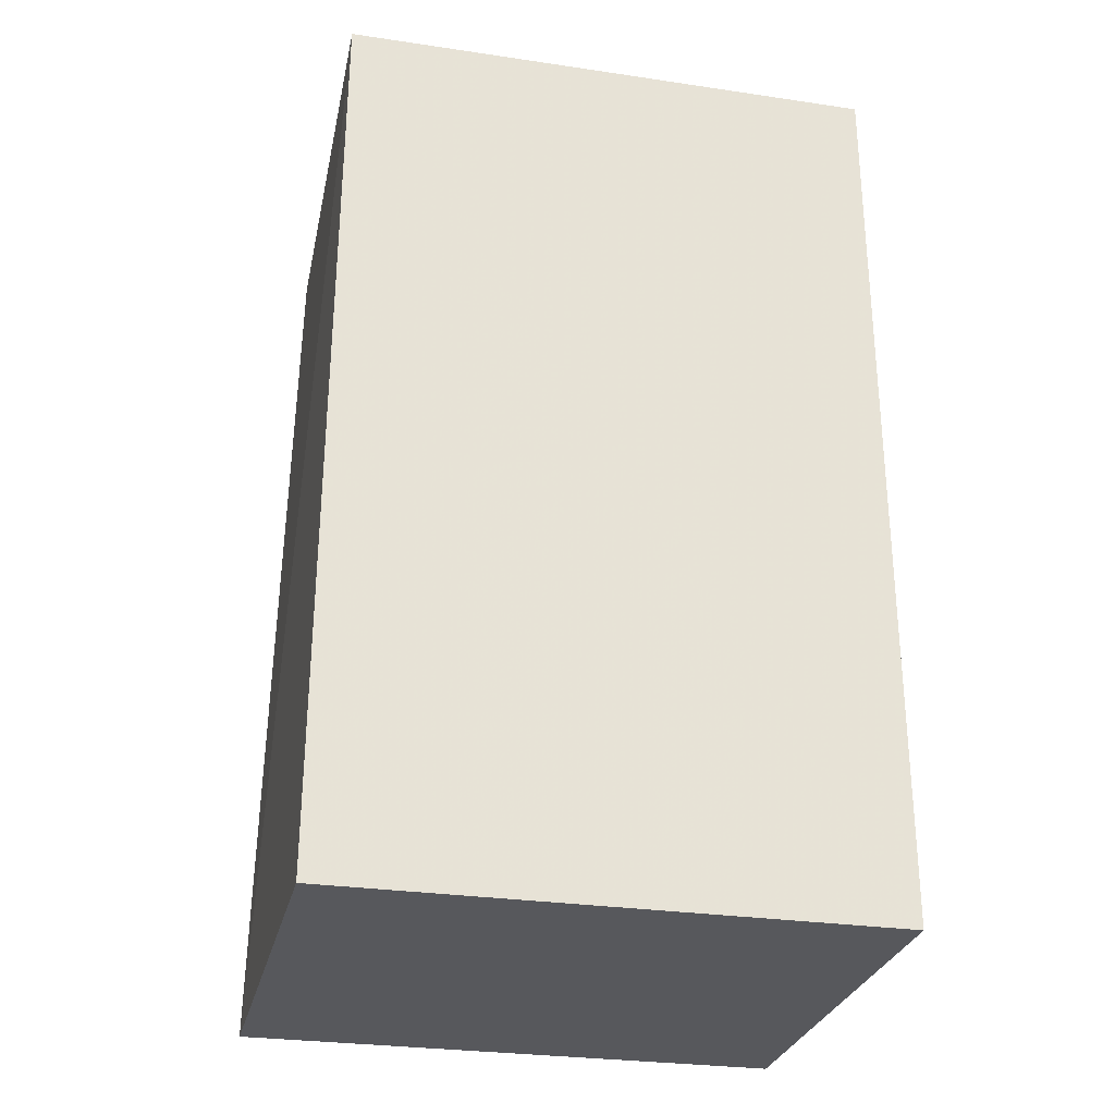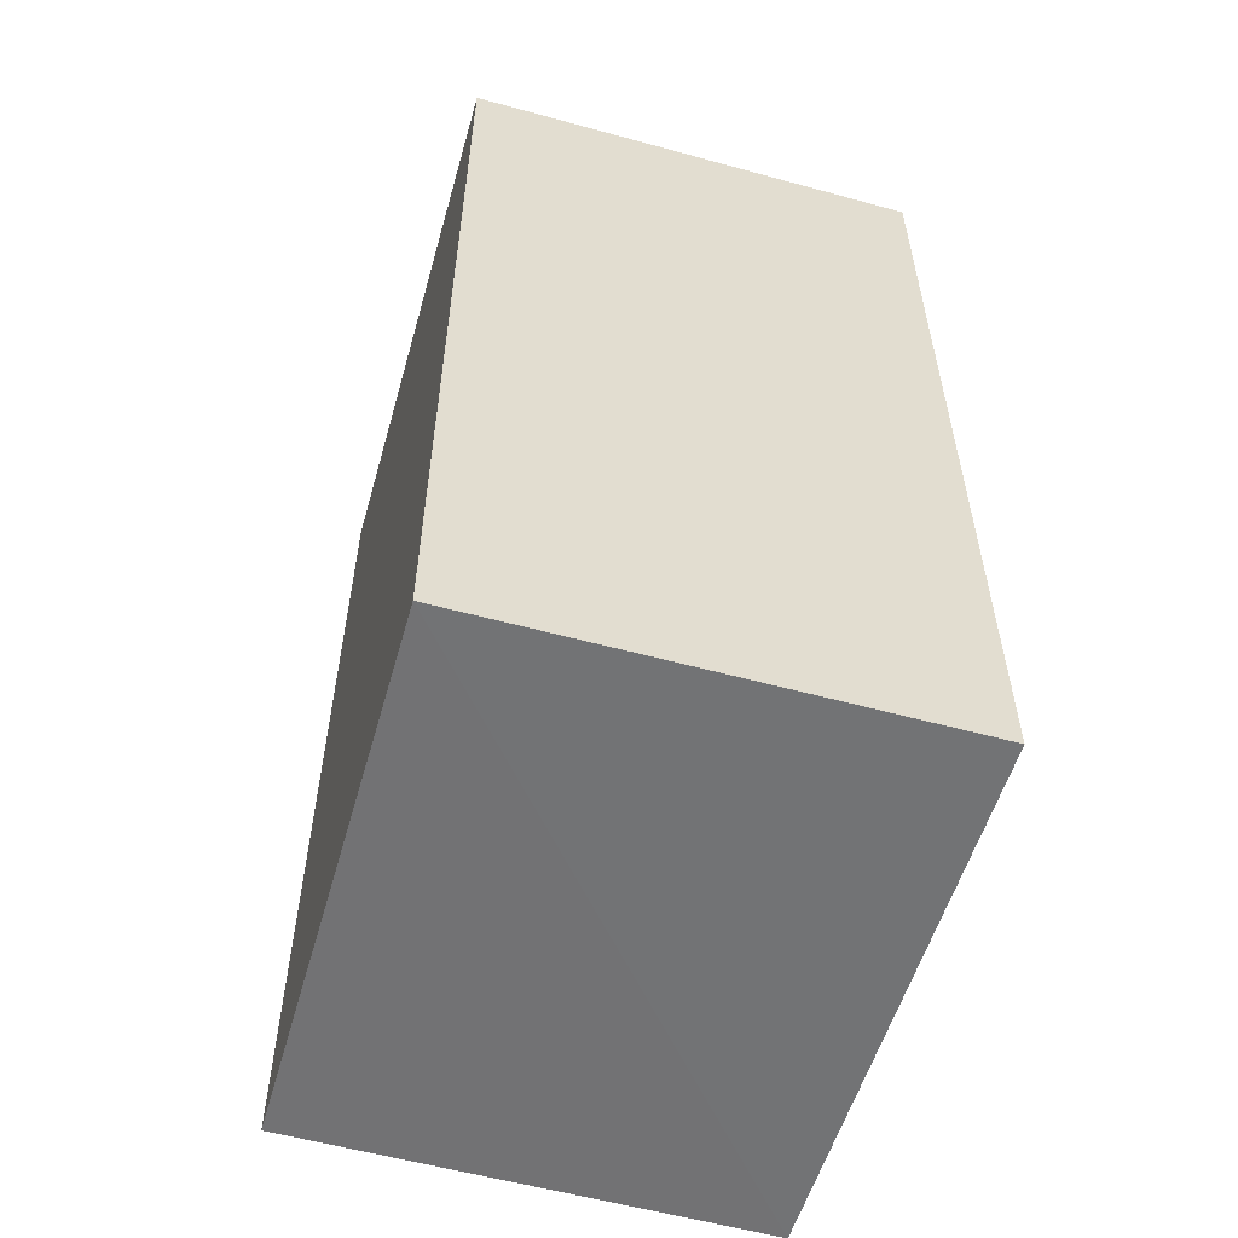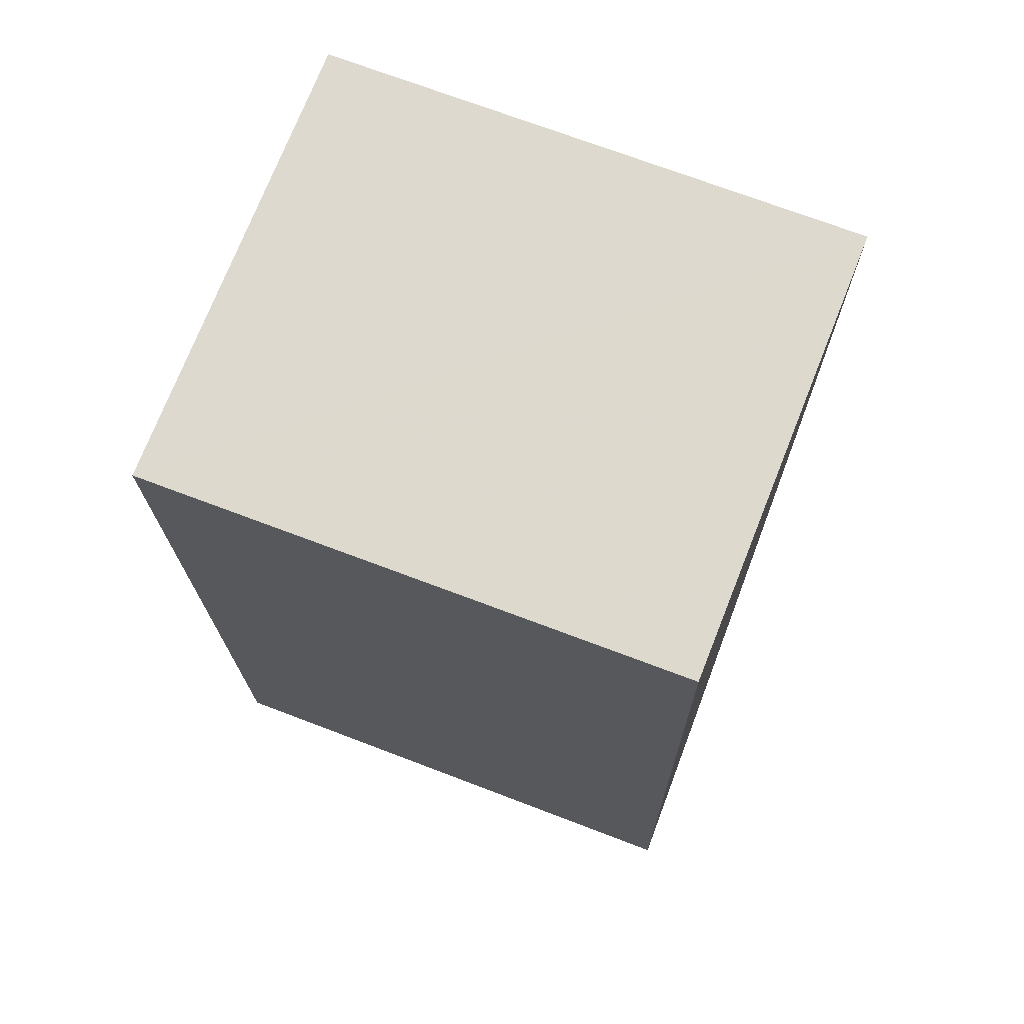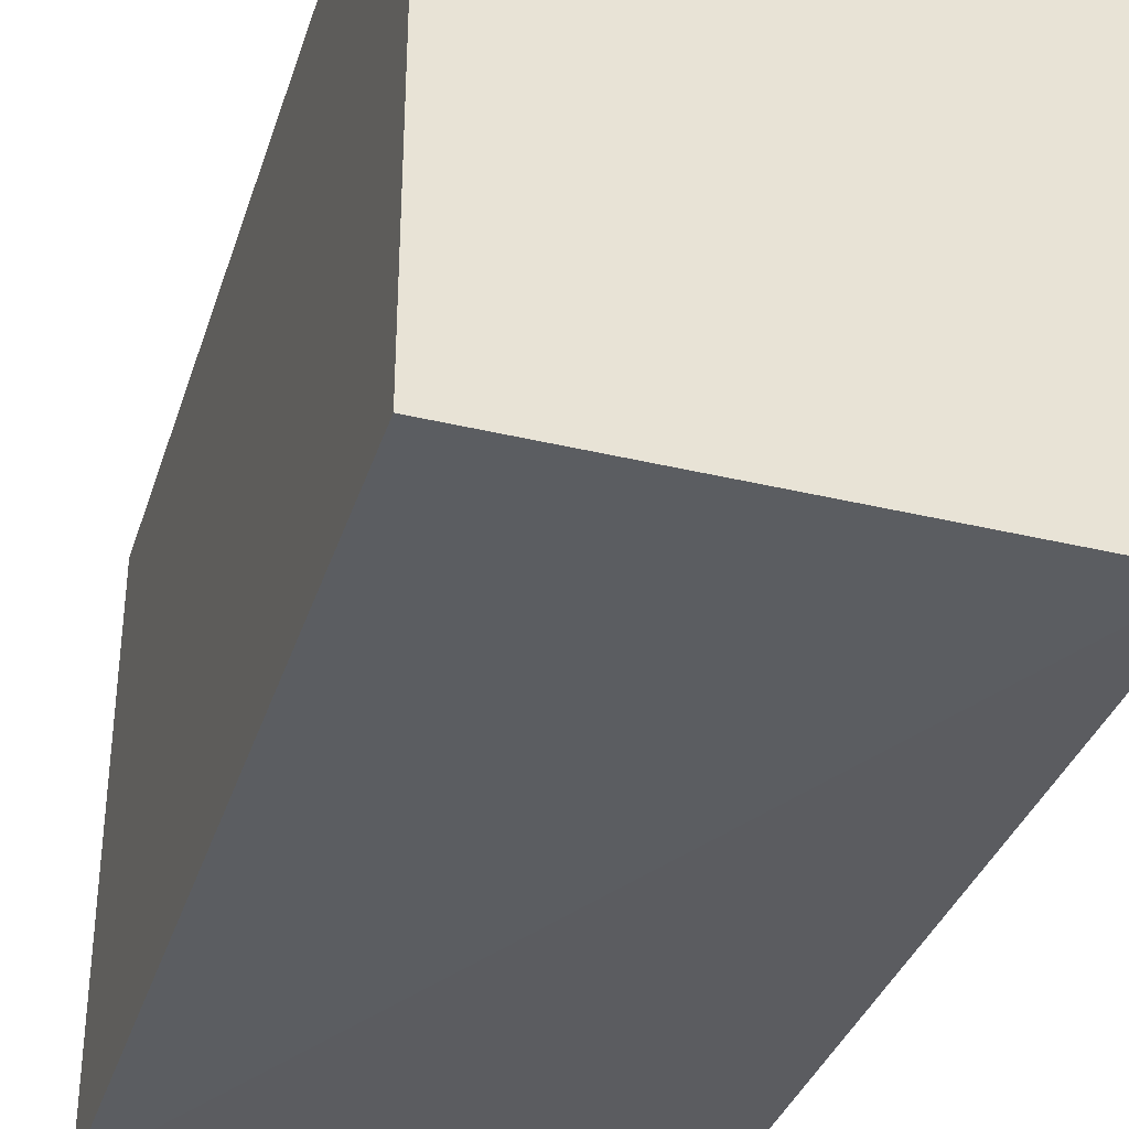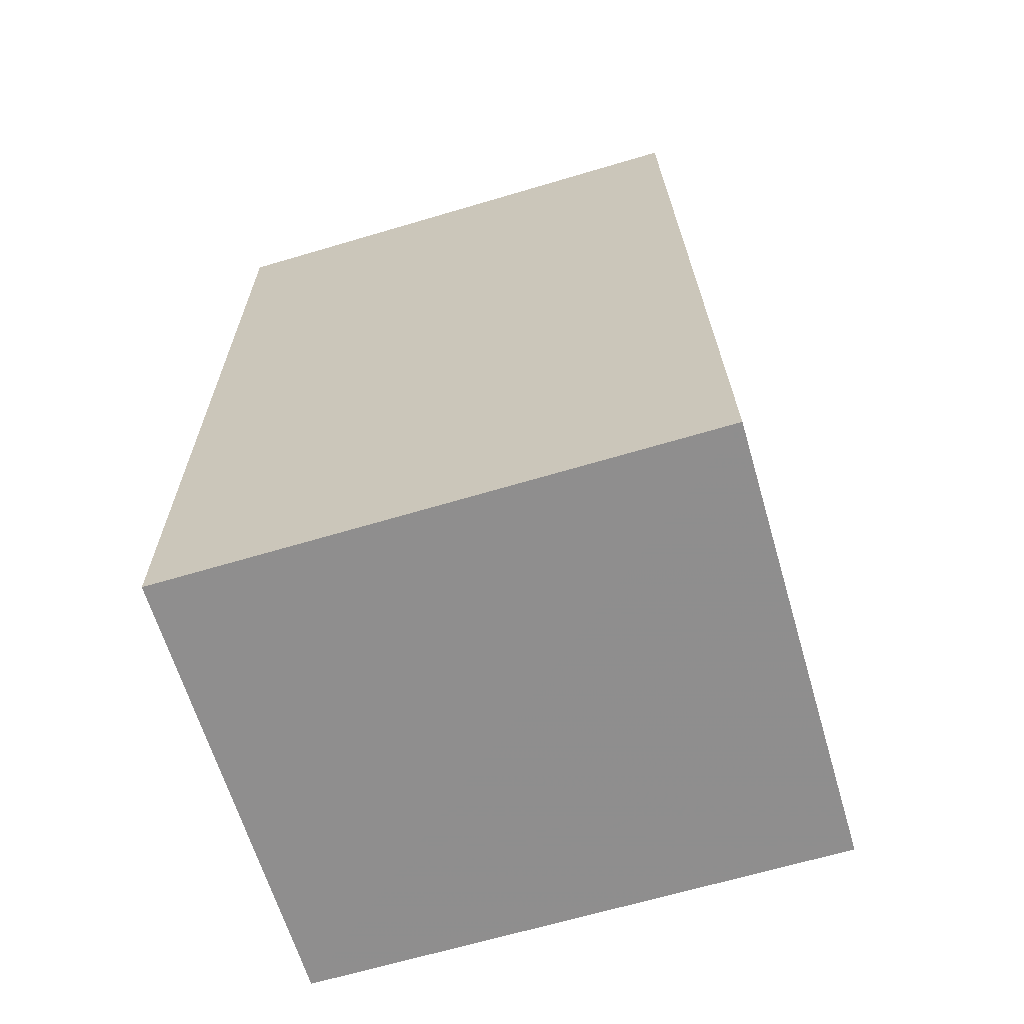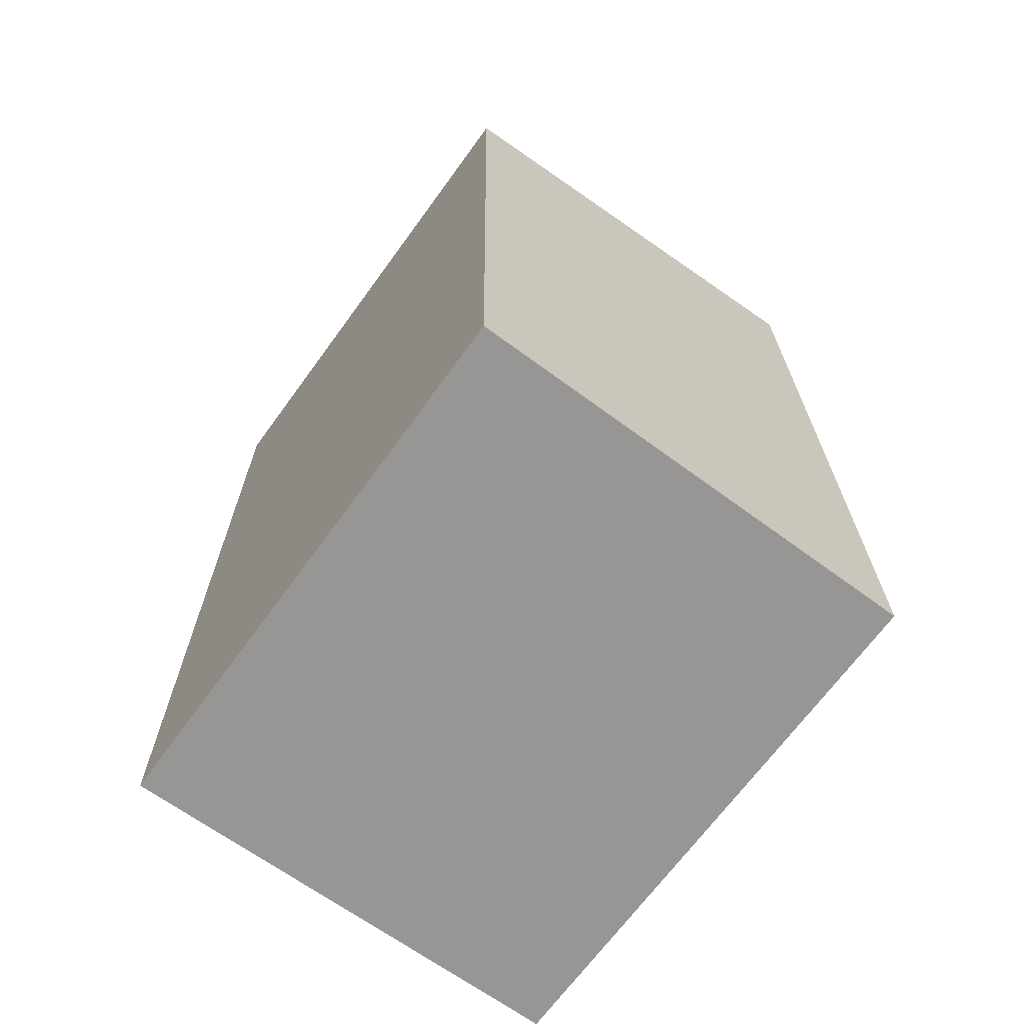
<metadata>
{"format":"obj","ext":"obj","renderer":"f3d","projection":"perspective","resolution":1024,"background":"white","views":[{"elev":-28.5,"azim":77.4,"up":"+Z"},{"elev":-55.7,"azim":164.0,"up":"+Z"},{"elev":71.8,"azim":-69.2,"up":"+Z"},{"elev":-35.9,"azim":163.1,"up":"+Y"},{"elev":-65.0,"azim":-73.2,"up":"+Z"},{"elev":-67.8,"azim":-35.9,"up":"+Z"}]}
</metadata>
<code>
v 0.0001661 0.0003984 0.05997
v 0.0001567 -0.02504 0.05995
v 0.0001661 0.0003984 0.01701
v -0.02132 0.0003984 0.01701
v -0.02132 0.0003984 0.05997
v -0.02132 -0.02545 0.01701
v 0.0001525 -0.02525 0.01702
v -0.02125 -0.02467 0.05992
f 1 2 3
f 1 3 4
f 5 2 1
f 5 1 4
f 6 4 3
f 6 5 4
f 7 6 3
f 7 3 2
f 7 2 6
f 8 6 2
f 8 2 5
f 8 5 6

</code>
